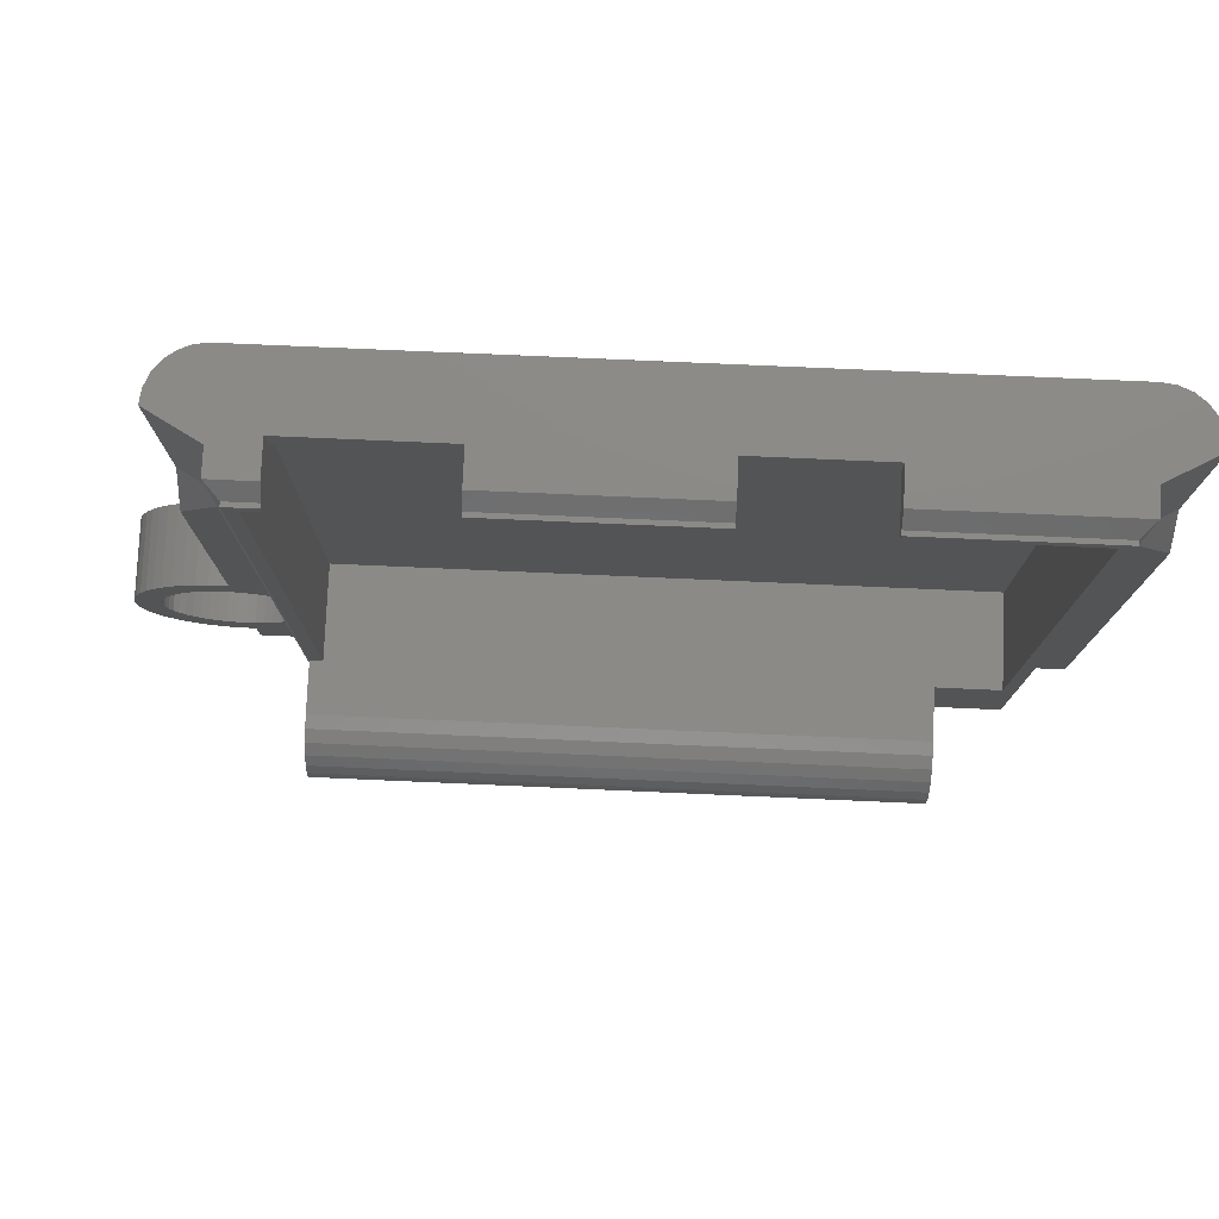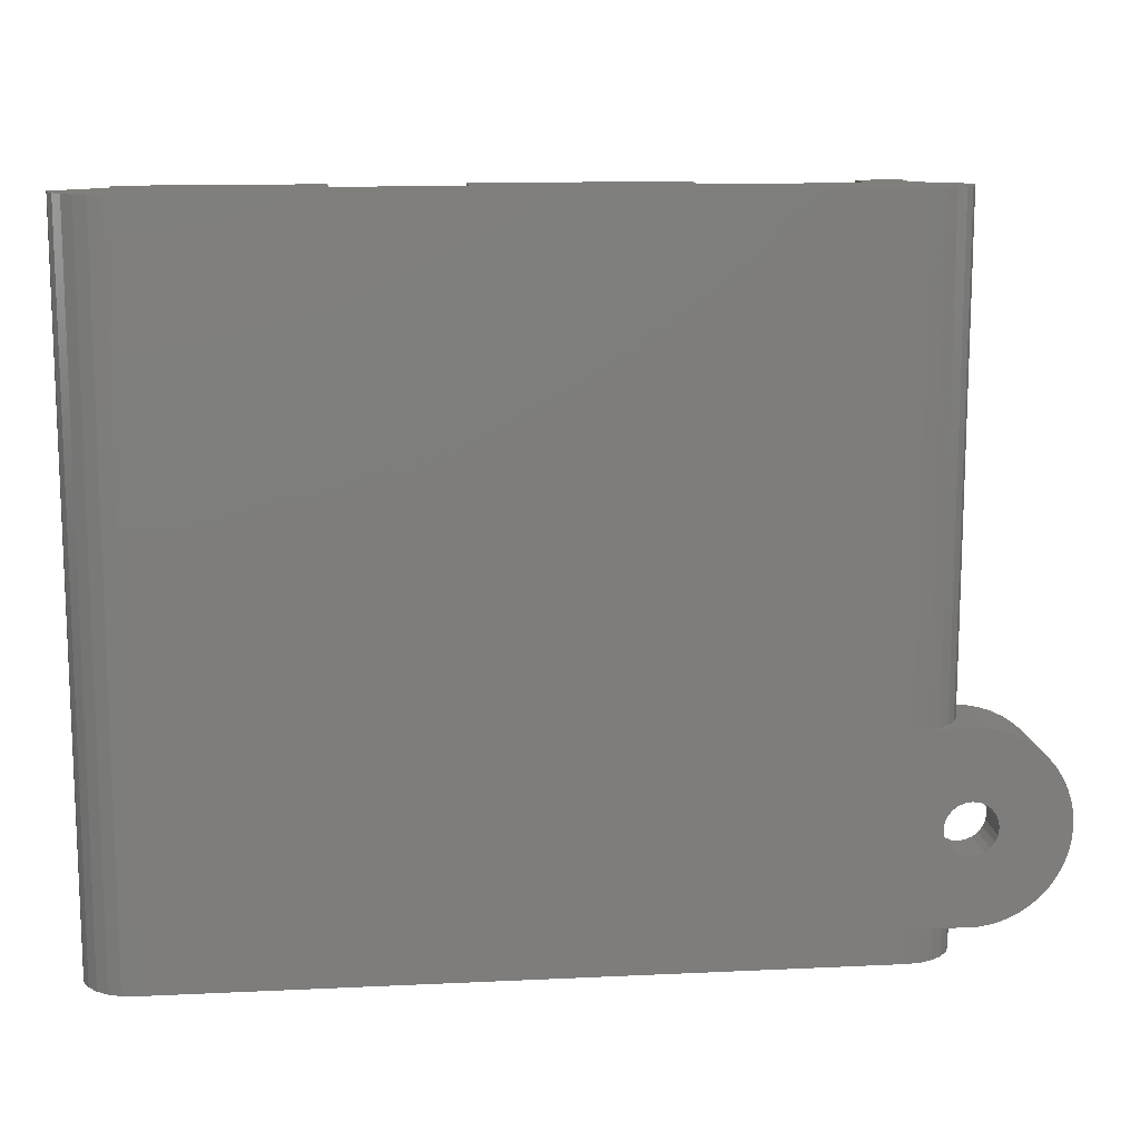
<metadata>
{"format":"stl","ext":"stl","renderer":"f3d","projection":"perspective","resolution":1024,"background":"white","views":[{"elev":77.9,"azim":2.5,"up":"+Y"},{"elev":13.0,"azim":173.8,"up":"+Y"}]}
</metadata>
<code>
# stl→obj: 366 verts, 736 faces
v 37.95 1.937 9.715
v 3.65 1.9 10
v 37.95 1.9 10
v 3.65 1.937 9.715
v 37.95 5.598 11.5
v 3.65 5.121 12.12
v 37.95 5.121 12.12
v 3.65 5.598 11.5
v 37.95 5.898 10.78
v 3.65 5.898 10.78
v 37.95 6 10
v 3.65 6 10
v 3.65 2.222 10.78
v 37.95 2.45 10.95
v 37.95 2.222 10.78
v 3.65 2.45 10.95
v 3.65 3 8.9
v 37.95 2.715 8.937
v 37.95 3 8.9
v 3.65 2.715 8.937
v 37.95 1.937 10.28
v 3.65 2.047 10.55
v 37.95 2.047 10.55
v 3.65 1.937 10.28
v 3.65 3.953 9.45
v 37.95 3.778 9.222
v 37.95 3.953 9.45
v 3.65 3.778 9.222
v 37.95 2.715 11.06
v 3.65 3 11.1
v 37.95 3 11.1
v 3.65 2.715 11.06
v 3.65 3.953 10.55
v 37.95 4.063 10.28
v 37.95 3.953 10.55
v 3.65 4.063 10.28
v 37.95 3.285 11.06
v 3.65 3.285 11.06
v 37.95 2.222 9.222
v 3.65 2.047 9.45
v 37.95 2.047 9.45
v 3.65 2.222 9.222
v 37.95 3.55 9.047
v 3.65 3.285 8.937
v 37.95 3.285 8.937
v 3.65 3.55 9.047
v 3.65 4.063 9.715
v 37.95 4.063 9.715
v 3.65 2.224 12.9
v 37.95 1.5 12.6
v 37.95 2.224 12.9
v 3.65 1.5 12.6
v 3.65 2.45 9.047
v 37.95 2.45 9.047
v 37.95 4.5 12.6
v 3.65 4.5 12.6
v 3.65 3 13
v 37.95 3 13
v 3.65 3.776 12.9
v 37.95 3.776 12.9
v 3.65 0.8787 12.12
v 37.95 0.4019 11.5
v 37.95 0.8787 12.12
v 3.65 0.4019 11.5
v 37.95 0.1022 10.78
v 3.65 0.1022 10.78
v 37.95 -2.044e-13 10
v 3.65 -2.044e-13 10
v 37.95 4.1 10
v 3.65 4.1 10
v 3.65 3.55 10.95
v 37.95 3.778 10.78
v 37.95 3.55 10.95
v 3.65 3.778 10.78
v 5.4 40.75 5.999
v 3.65 40 6.75
v 5.4 40 6.75
v 2.9 40.75 6
v 42.45 40 6.75
v 32.45 40 7
v 42.45 40 7
v 32.45 40 6.75
v 37.95 -2.044e-13 7
v 3.65 0 6.75
v 42.45 -2.044e-13 7
v 42.45 -2.044e-13 6.75
v 43.2 -1.988e-13 6
v 2.9 0 6
v 43.2 0.0005568 4.5
v 2.9 3.525e-16 4.5
v -1.692e-14 3.525e-16 4.5
v 0 7.05e-16 2.9
v 46.1 0.0008674 4.499
v 46.1 0.0005704 2.899
v 0.09882 8.812e-16 2.149
v 46 0.0004205 2.149
v 0.3885 1.057e-15 1.45
v 45.71 0.0002597 1.45
v 0.8494 1.234e-15 0.8494
v 45.25 9.887e-05 0.849
v 1.45 1.41e-15 0.3885
v 44.65 -5.099e-05 0.3883
v 2.149 1.586e-15 0.09882
v 43.95 -0.0001797 0.09867
v 2.9 1.41e-15 -7.313e-09
v 43.2 -0.0002784 4.552e-08
v 41.7 39.45 1.5
v 4.4 6 1.5
v 41.7 6 1.5
v 4.4 39.45 1.5
v 13.9 39.45 7.003
v 25.45 39.45 4
v 25.45 39.45 7.003
v 13.9 39.45 4
v 32.45 39.45 4
v 5.4 39.45 7.006
v 4.4 39.45 7.011
v 5.4 39.45 4
v 32.45 39.45 7.003
v 41.7 39.45 7.011
v 3.65 6 7
v 3.65 40 7
v 41.7 6 7.006
v 4.4 6 7.006
v 2.9 5.103 4.5
v 2.9 9.697 4.5
v 2.9 5.103 2.5
v 2.9 30.75 4.501
v 2.9 40.75 4.5
v 2.9 9.697 2.5
v 43.2 40.75 5.992
v 43.2 30.75 4.493
v 43.2 40.75 4.492
v 43.95 40.75 0.09114
v 43.2 40.75 -0.007562
v 46.1 28.75 4.493
v -1.692e-14 1.924 4.5
v 0 1.924 2.9
v 46.1 30.75 2.893
v 45.25 40.75 0.8415
v 44.65 40.75 0.3807
v 45.71 40.75 1.442
v 46 40.75 2.141
v 46.1 40.75 2.892
v 0.02227 8.849 -7.313e-09
v 0.384 8.699 2.5
v 0.02227 8.849 2.5
v 0.384 8.699 -7.313e-09
v -0.366 8.9 -7.313e-09
v -0.366 8.9 2.5
v -0.7542 8.849 -7.313e-09
v -0.7542 8.849 2.5
v -1.116 8.699 -7.313e-09
v -1.116 8.699 2.5
v -1.427 8.461 -7.313e-09
v -1.427 8.461 2.5
v -1.665 8.15 2.5
v -1.665 8.15 -7.313e-09
v -1.815 7.788 2.5
v -1.815 7.788 -7.313e-09
v -1.866 7.4 2.5
v -1.866 7.4 -7.313e-09
v -1.815 7.012 2.5
v -1.815 7.012 -7.313e-09
v -1.665 6.65 2.5
v -1.665 6.65 -7.313e-09
v -1.427 6.339 2.5
v -1.427 6.339 -7.313e-09
v -1.116 6.101 -7.313e-09
v -1.116 6.101 2.5
v -0.7542 5.951 2.5
v -0.7542 5.951 -7.313e-09
v -0.366 5.9 -7.313e-09
v -0.366 5.9 2.5
v 0.02227 5.951 -7.313e-09
v 0.02227 5.951 2.5
v 0.384 6.101 2.5
v 0.384 6.101 -7.313e-09
v 0.6947 6.339 -7.313e-09
v 0.6947 6.339 2.5
v 0.9331 6.65 -7.313e-09
v 0.9331 6.65 2.5
v 1.083 7.012 -7.313e-09
v 1.083 7.012 2.5
v 1.134 7.4 -7.313e-09
v 1.134 7.4 2.5
v 1.083 7.788 -7.313e-09
v 1.083 7.788 2.5
v 0.9331 8.15 -7.313e-09
v 0.9331 8.15 2.5
v 0.6947 8.461 -7.313e-09
v 0.6947 8.461 2.5
v 5.4 40 7
v 25.45 40 6.75
v 13.9 40 7
v 25.45 40 7
v 13.9 40 6.75
v 25.45 40.75 5.996
v 13.9 40.75 5.998
v 32.45 40.75 5.994
v 25.45 40.75 4
v 32.45 40.75 4
v 32.45 40.75 5.965
v 5.4 40.75 4
v 13.9 40.75 4
v 37.95 6 7
v 2.256e-14 1.924 -7.313e-09
v 2.9 12.88 -7.313e-09
v 2.9 1.924 -7.313e-09
v -0.366 1.9 -7.313e-09
v -1.084 1.947 -7.313e-09
v -1.789 2.087 -7.313e-09
v -2.471 2.319 -7.313e-09
v 1.128e-14 12.88 -7.313e-09
v -0.366 12.9 -7.313e-09
v -1.084 12.85 -7.313e-09
v -1.789 12.71 -7.313e-09
v -2.471 12.48 -7.313e-09
v -3.116 2.637 -7.313e-09
v -3.116 12.16 -7.313e-09
v -3.714 3.037 -7.313e-09
v -3.714 11.76 -7.313e-09
v -4.255 3.511 -7.313e-09
v -4.255 11.29 -7.313e-09
v -4.729 4.052 -7.313e-09
v -4.729 10.75 -7.313e-09
v -5.129 4.65 -7.313e-09
v -5.129 10.15 -7.313e-09
v -5.447 5.295 -7.313e-09
v -5.447 9.505 -7.313e-09
v -5.679 5.976 -7.313e-09
v -5.679 8.824 -7.313e-09
v -5.819 6.682 -7.313e-09
v -5.819 8.118 -7.313e-09
v -5.866 7.4 -7.313e-09
v 14.69 40.75 -0.002212
v 2.9 40.75 -7.313e-09
v -0.366 12.9 4.5
v -1.084 12.85 4.5
v -1.789 12.71 4.5
v -2.471 12.48 4.5
v -3.116 12.16 4.5
v -3.714 11.76 4.5
v -4.255 11.29 4.5
v -4.729 10.75 4.5
v -5.129 10.15 4.5
v -5.447 9.505 4.5
v -5.679 8.824 4.5
v -5.819 8.118 4.5
v -5.866 7.4 4.5
v -5.819 6.682 4.5
v -5.679 5.976 4.5
v -5.447 5.295 4.5
v -5.129 4.65 4.5
v -4.729 4.052 4.5
v -4.255 3.511 4.5
v -3.714 3.037 4.5
v -3.116 2.637 4.5
v -2.471 2.319 4.5
v -1.789 2.087 4.5
v -1.084 1.947 4.5
v -0.366 1.9 4.5
v -0.0003251 28.75 4.501
v -1.128e-14 12.88 2.9
v -2.256e-14 12.88 4.5
v -0.0003661 30.75 2.901
v 1.45 12.88 0.3885
v 2.149 40.75 0.09882
v 2.149 12.88 0.09882
v 1.45 40.75 0.3885
v 0.09882 12.88 2.149
v 0.09882 40.75 2.149
v -2.82e-14 40.75 2.9
v 0.3885 40.75 1.45
v 0.8494 12.88 0.8494
v 0.3885 12.88 1.45
v 0.8494 40.75 0.8494
v 2.536 12.88 0.04832
v 2.177 40.75 0.09523
v 0.09882 1.924 2.149
v 0.3885 1.924 1.45
v 0.8494 1.924 0.8494
v 1.45 1.924 0.3885
v 2.149 1.924 0.09882
v 0.6693 11.26 2.5
v 1.165 11.1 2.5
v 0.1561 11.37 2.5
v 0 11.38 2.5
v -0.366 11.4 2.5
v -0.8881 11.37 2.5
v -1.401 11.26 2.5
v -1.897 11.1 2.5
v 2.807 4.965 2.5
v 2.807 9.835 2.5
v 2.462 4.572 2.5
v 2.462 10.23 2.5
v 2.069 10.57 2.5
v 2.069 4.227 2.5
v 1.634 10.86 2.5
v 1.634 3.936 2.5
v 1.165 3.704 2.5
v 0.6693 3.536 2.5
v 0.1561 3.434 2.5
v 5.64e-15 3.424 2.5
v -0.366 3.4 2.5
v -0.8881 3.434 2.5
v -1.401 3.536 2.5
v -1.897 3.704 2.5
v -2.366 10.86 2.5
v -2.366 3.936 2.5
v -2.801 4.227 2.5
v -2.801 10.57 2.5
v -3.194 10.23 2.5
v -3.194 4.572 2.5
v -3.539 9.835 2.5
v -3.539 4.965 2.5
v -3.83 5.4 2.5
v -3.83 9.4 2.5
v -4.061 5.869 2.5
v -4.061 8.931 2.5
v -4.23 6.365 2.5
v -4.23 8.435 2.5
v -4.332 7.922 2.5
v -4.332 6.878 2.5
v -4.366 7.4 2.5
v 0.1561 11.37 4.5
v -2.256e-14 11.38 4.5
v -0.366 11.4 4.5
v -0.8881 11.37 4.5
v -1.401 11.26 4.5
v -1.897 11.1 4.5
v -2.366 10.86 4.5
v -2.801 10.57 4.5
v -3.194 10.23 4.5
v -3.539 9.835 4.5
v -3.83 9.4 4.5
v -4.061 8.931 4.5
v -4.23 8.435 4.5
v -4.332 7.922 4.5
v -4.366 7.4 4.5
v -4.332 6.878 4.5
v -4.23 6.365 4.5
v -4.061 5.869 4.5
v -3.83 5.4 4.5
v -3.539 4.965 4.5
v -3.194 4.572 4.5
v -2.801 4.227 4.5
v -2.366 3.936 4.5
v -1.897 3.704 4.5
v -1.401 3.536 4.5
v -0.8881 3.434 4.5
v -0.366 3.4 4.5
v -1.692e-14 3.424 4.5
v 0.1561 3.434 4.5
v 0.6693 3.536 4.5
v 1.165 3.704 4.5
v 1.634 3.936 4.5
v 2.069 4.227 4.5
v 2.462 4.572 4.5
v 2.807 4.965 4.5
v 2.807 9.835 4.5
v 2.462 10.23 4.5
v 2.069 10.57 4.5
v 1.634 10.86 4.5
v 1.165 11.1 4.5
v 0.6693 11.26 4.5
f 1 2 3
f 2 1 4
f 5 6 7
f 6 5 8
f 9 8 5
f 8 9 10
f 11 10 9
f 10 11 12
f 13 14 15
f 14 13 16
f 17 18 19
f 18 17 20
f 21 22 23
f 22 21 24
f 25 26 27
f 26 25 28
f 29 30 31
f 30 29 32
f 16 29 14
f 29 16 32
f 33 34 35
f 34 33 36
f 30 37 31
f 37 30 38
f 39 40 41
f 40 39 42
f 3 24 21
f 24 3 2
f 43 44 45
f 44 43 46
f 45 17 19
f 17 45 44
f 47 27 48
f 27 47 25
f 49 50 51
f 50 49 52
f 53 39 54
f 39 53 42
f 20 54 18
f 54 20 53
f 6 55 7
f 55 6 56
f 57 51 58
f 51 57 49
f 59 58 60
f 58 59 57
f 61 62 63
f 62 61 64
f 41 4 1
f 4 41 40
f 64 65 62
f 65 64 66
f 66 67 65
f 67 66 68
f 50 61 63
f 61 50 52
f 23 13 15
f 13 23 22
f 36 69 34
f 69 36 70
f 71 72 73
f 72 71 74
f 70 48 69
f 48 70 47
f 55 59 60
f 59 55 56
f 28 43 26
f 43 28 46
f 74 35 72
f 35 74 33
f 38 73 37
f 73 38 71
f 75 76 77
f 76 75 78
f 79 80 81
f 80 79 82
f 68 83 67
f 83 68 84
f 83 84 85
f 85 84 86
f 86 84 87
f 87 84 88
f 87 88 89
f 89 88 90
f 89 90 91
f 89 91 92
f 89 92 93
f 93 92 94
f 94 92 95
f 94 95 96
f 96 95 97
f 96 97 98
f 98 97 99
f 98 99 100
f 100 99 101
f 100 101 102
f 102 101 103
f 102 103 104
f 104 103 105
f 104 105 106
f 107 108 109
f 108 107 110
f 111 112 113
f 112 111 114
f 112 114 115
f 110 116 117
f 116 110 118
f 118 110 114
f 119 107 120
f 107 119 115
f 107 115 114
f 107 114 110
f 49 2 52
f 2 49 24
f 24 49 22
f 22 49 13
f 13 49 16
f 16 49 57
f 16 57 32
f 32 57 30
f 30 57 59
f 30 59 38
f 38 59 71
f 71 59 74
f 74 59 56
f 74 56 33
f 33 56 36
f 36 56 70
f 66 84 68
f 84 66 53
f 84 53 121
f 84 121 76
f 53 66 42
f 42 66 64
f 42 64 40
f 40 64 61
f 40 61 4
f 4 61 52
f 4 52 2
f 121 53 20
f 121 20 17
f 121 17 44
f 121 44 46
f 121 46 28
f 121 28 25
f 121 25 47
f 121 47 70
f 121 70 56
f 121 56 6
f 121 6 8
f 121 8 10
f 121 10 12
f 76 121 122
f 79 85 86
f 85 79 81
f 76 88 84
f 88 76 78
f 123 107 109
f 107 123 120
f 110 124 108
f 124 110 117
f 117 121 124
f 121 117 122
f 78 90 88
f 90 78 125
f 125 78 126
f 125 126 127
f 126 78 128
f 128 78 129
f 130 127 126
f 89 131 87
f 131 89 132
f 131 132 133
f 106 134 104
f 134 106 135
f 87 79 86
f 79 87 131
f 136 89 93
f 89 136 132
f 137 92 91
f 92 137 138
f 139 93 94
f 93 139 136
f 102 140 100
f 140 102 141
f 140 98 100
f 98 140 142
f 142 96 98
f 96 142 143
f 143 94 96
f 94 143 139
f 139 143 144
f 104 141 102
f 141 104 134
f 145 146 147
f 146 145 148
f 149 147 150
f 147 149 145
f 151 150 152
f 150 151 149
f 153 152 154
f 152 153 151
f 155 154 156
f 154 155 153
f 155 157 158
f 157 155 156
f 158 159 160
f 159 158 157
f 160 161 162
f 161 160 159
f 162 163 164
f 163 162 161
f 164 165 166
f 165 164 163
f 166 167 168
f 167 166 165
f 169 167 170
f 167 169 168
f 171 169 170
f 169 171 172
f 173 171 174
f 171 173 172
f 175 174 176
f 174 175 173
f 177 175 176
f 175 177 178
f 179 177 180
f 177 179 178
f 180 181 179
f 181 180 182
f 182 183 181
f 183 182 184
f 184 185 183
f 185 184 186
f 186 187 185
f 187 186 188
f 188 189 187
f 189 188 190
f 190 191 189
f 191 190 192
f 146 191 192
f 191 146 148
f 193 76 122
f 76 193 77
f 194 195 196
f 195 194 197
f 198 197 194
f 197 198 199
f 131 82 79
f 82 131 200
f 195 113 196
f 113 195 111
f 80 120 81
f 120 80 119
f 201 113 112
f 113 201 194
f 194 201 198
f 196 113 194
f 201 115 202
f 115 201 112
f 80 115 119
f 115 80 82
f 115 82 202
f 202 82 200
f 202 200 203
f 204 114 205
f 114 204 118
f 195 114 111
f 114 195 197
f 114 197 205
f 205 197 199
f 206 67 83
f 67 206 54
f 67 54 65
f 65 54 39
f 65 39 62
f 62 39 41
f 62 41 63
f 63 41 1
f 63 1 50
f 50 1 3
f 54 206 18
f 18 206 19
f 19 206 45
f 45 206 43
f 43 206 26
f 26 206 27
f 27 206 48
f 48 206 69
f 69 206 55
f 55 206 7
f 7 206 5
f 5 206 9
f 9 206 11
f 3 51 50
f 51 3 21
f 51 21 23
f 51 23 15
f 51 15 14
f 51 14 58
f 58 14 29
f 58 29 31
f 58 31 60
f 60 31 37
f 60 37 73
f 60 73 72
f 60 72 55
f 55 72 35
f 55 35 34
f 55 34 69
f 109 206 123
f 206 12 11
f 12 206 124
f 124 206 108
f 108 206 109
f 121 12 124
f 123 83 85
f 83 123 206
f 120 85 81
f 85 120 123
f 207 208 209
f 208 207 183
f 208 183 185
f 183 207 181
f 181 207 179
f 179 207 178
f 178 207 175
f 175 207 173
f 173 207 210
f 173 210 211
f 173 211 172
f 172 211 169
f 169 211 212
f 169 212 168
f 168 212 166
f 166 212 164
f 164 212 213
f 164 213 162
f 208 187 214
f 187 208 185
f 214 187 189
f 214 189 191
f 214 191 148
f 214 148 145
f 214 145 149
f 214 149 215
f 215 149 151
f 215 151 216
f 216 151 153
f 216 153 217
f 217 153 155
f 217 155 158
f 217 158 160
f 217 160 218
f 218 160 162
f 218 162 213
f 218 213 219
f 218 219 220
f 220 219 221
f 220 221 222
f 222 221 223
f 222 223 224
f 224 223 225
f 224 225 226
f 226 225 227
f 226 227 228
f 228 227 229
f 228 229 230
f 230 229 231
f 230 231 232
f 232 231 233
f 232 233 234
f 234 233 235
f 105 135 106
f 135 105 236
f 236 105 209
f 236 209 237
f 237 209 208
f 238 216 239
f 216 238 215
f 239 217 240
f 217 239 216
f 240 218 241
f 218 240 217
f 241 220 242
f 220 241 218
f 220 243 242
f 243 220 222
f 243 224 244
f 224 243 222
f 244 226 245
f 226 244 224
f 245 228 246
f 228 245 226
f 246 230 247
f 230 246 228
f 247 232 248
f 232 247 230
f 248 234 249
f 234 248 232
f 249 235 250
f 235 249 234
f 250 233 251
f 233 250 235
f 251 231 252
f 231 251 233
f 252 229 253
f 229 252 231
f 253 227 254
f 227 253 229
f 254 225 255
f 225 254 227
f 255 223 256
f 223 255 225
f 223 257 256
f 257 223 221
f 221 258 257
f 258 221 219
f 219 259 258
f 259 219 213
f 213 260 259
f 260 213 212
f 212 261 260
f 261 212 211
f 211 262 261
f 262 211 210
f 210 137 262
f 137 210 138
f 138 210 207
f 263 264 265
f 264 263 266
f 267 268 269
f 268 267 270
f 266 271 264
f 271 266 272
f 272 266 273
f 274 275 276
f 275 274 277
f 275 270 267
f 270 275 277
f 272 276 271
f 276 272 274
f 278 237 208
f 237 278 279
f 279 278 269
f 279 269 268
f 271 214 264
f 214 271 276
f 214 276 275
f 214 275 267
f 214 267 269
f 214 269 278
f 214 278 208
f 264 238 265
f 238 264 215
f 215 264 214
f 207 280 138
f 280 207 281
f 281 207 282
f 282 207 283
f 283 207 284
f 284 207 209
f 103 209 105
f 209 103 284
f 138 95 92
f 95 138 280
f 280 97 95
f 97 280 281
f 281 99 97
f 99 281 282
f 101 282 283
f 282 101 99
f 101 284 103
f 284 101 283
f 285 186 286
f 186 285 188
f 188 285 190
f 190 285 192
f 192 285 146
f 146 285 287
f 146 287 147
f 147 287 288
f 147 288 150
f 150 288 289
f 150 289 290
f 150 290 152
f 152 290 154
f 154 290 291
f 154 291 156
f 156 291 292
f 156 292 157
f 157 292 159
f 159 292 161
f 130 293 127
f 293 130 294
f 293 294 295
f 295 294 296
f 295 296 297
f 295 297 298
f 298 297 299
f 298 299 300
f 300 299 286
f 300 286 301
f 301 286 186
f 301 186 302
f 302 186 184
f 302 184 182
f 302 182 180
f 302 180 177
f 302 177 303
f 303 177 176
f 303 176 304
f 304 176 174
f 304 174 305
f 305 174 306
f 306 174 171
f 306 171 170
f 306 170 307
f 307 170 167
f 307 167 308
f 308 167 165
f 308 165 163
f 308 163 161
f 308 161 292
f 308 292 309
f 308 309 310
f 310 309 311
f 311 309 312
f 311 312 313
f 311 313 314
f 314 313 315
f 314 315 316
f 316 315 317
f 317 315 318
f 317 318 319
f 319 318 320
f 319 320 321
f 321 320 322
f 321 322 323
f 321 323 324
f 324 323 325
f 288 326 327
f 326 288 287
f 328 288 327
f 288 328 289
f 290 328 329
f 328 290 289
f 330 290 329
f 290 330 291
f 292 330 331
f 330 292 291
f 332 292 331
f 292 332 309
f 333 309 332
f 309 333 312
f 313 333 334
f 333 313 312
f 313 335 315
f 335 313 334
f 315 336 318
f 336 315 335
f 318 337 320
f 337 318 336
f 320 338 322
f 338 320 337
f 322 339 323
f 339 322 338
f 323 340 325
f 340 323 339
f 325 341 324
f 341 325 340
f 324 342 321
f 342 324 341
f 321 343 319
f 343 321 342
f 319 344 317
f 344 319 343
f 317 345 316
f 345 317 344
f 316 346 314
f 346 316 345
f 347 314 346
f 314 347 311
f 310 347 348
f 347 310 311
f 308 348 349
f 348 308 310
f 307 349 350
f 349 307 308
f 306 350 351
f 350 306 307
f 352 306 351
f 306 352 305
f 353 305 352
f 305 353 304
f 303 353 354
f 353 303 304
f 302 354 355
f 354 302 303
f 301 355 356
f 355 301 302
f 357 301 356
f 301 357 300
f 298 357 358
f 357 298 300
f 359 298 358
f 298 359 295
f 360 295 359
f 295 360 293
f 125 293 360
f 293 125 127
f 361 130 126
f 130 361 294
f 362 294 361
f 294 362 296
f 297 362 363
f 362 297 296
f 364 297 363
f 297 364 299
f 286 364 365
f 364 286 299
f 285 365 366
f 365 285 286
f 326 285 366
f 285 326 287
f 131 203 200
f 203 131 133
f 203 133 202
f 202 133 144
f 202 144 201
f 201 144 205
f 205 144 273
f 273 144 272
f 272 144 143
f 272 143 274
f 274 143 142
f 274 142 277
f 277 142 140
f 277 140 270
f 270 140 141
f 270 141 268
f 268 141 134
f 268 134 279
f 279 134 237
f 237 134 135
f 237 135 236
f 75 129 78
f 129 75 204
f 129 204 273
f 273 204 205
f 198 205 199
f 205 198 201
f 144 132 139
f 132 144 133
f 132 136 139
f 273 128 129
f 128 273 266
f 125 91 90
f 91 125 360
f 91 360 359
f 91 359 358
f 91 358 357
f 91 357 356
f 91 356 355
f 91 355 354
f 91 354 353
f 91 353 137
f 128 361 126
f 361 128 263
f 361 263 362
f 362 263 363
f 363 263 364
f 364 263 365
f 365 263 366
f 366 263 326
f 326 263 265
f 265 327 326
f 327 265 238
f 327 238 328
f 328 238 239
f 328 239 329
f 329 239 330
f 330 239 240
f 330 240 331
f 331 240 241
f 331 241 332
f 332 241 333
f 333 241 242
f 333 242 334
f 334 242 243
f 334 243 335
f 335 243 336
f 336 243 244
f 336 244 337
f 337 244 338
f 338 244 339
f 339 244 245
f 339 245 340
f 352 137 353
f 137 352 262
f 262 352 351
f 262 351 261
f 261 351 350
f 261 350 260
f 260 350 349
f 260 349 259
f 259 349 348
f 259 348 347
f 259 347 258
f 258 347 346
f 258 346 257
f 257 346 345
f 257 345 344
f 257 344 256
f 256 344 343
f 256 343 342
f 256 342 341
f 256 341 255
f 255 341 340
f 255 340 245
f 255 245 246
f 255 246 254
f 254 246 247
f 254 247 253
f 253 247 248
f 253 248 252
f 252 248 249
f 252 249 251
f 251 249 250
f 266 263 128
f 204 116 118
f 116 204 77
f 77 204 75
f 193 116 77
f 193 117 116
f 117 193 122

</code>
